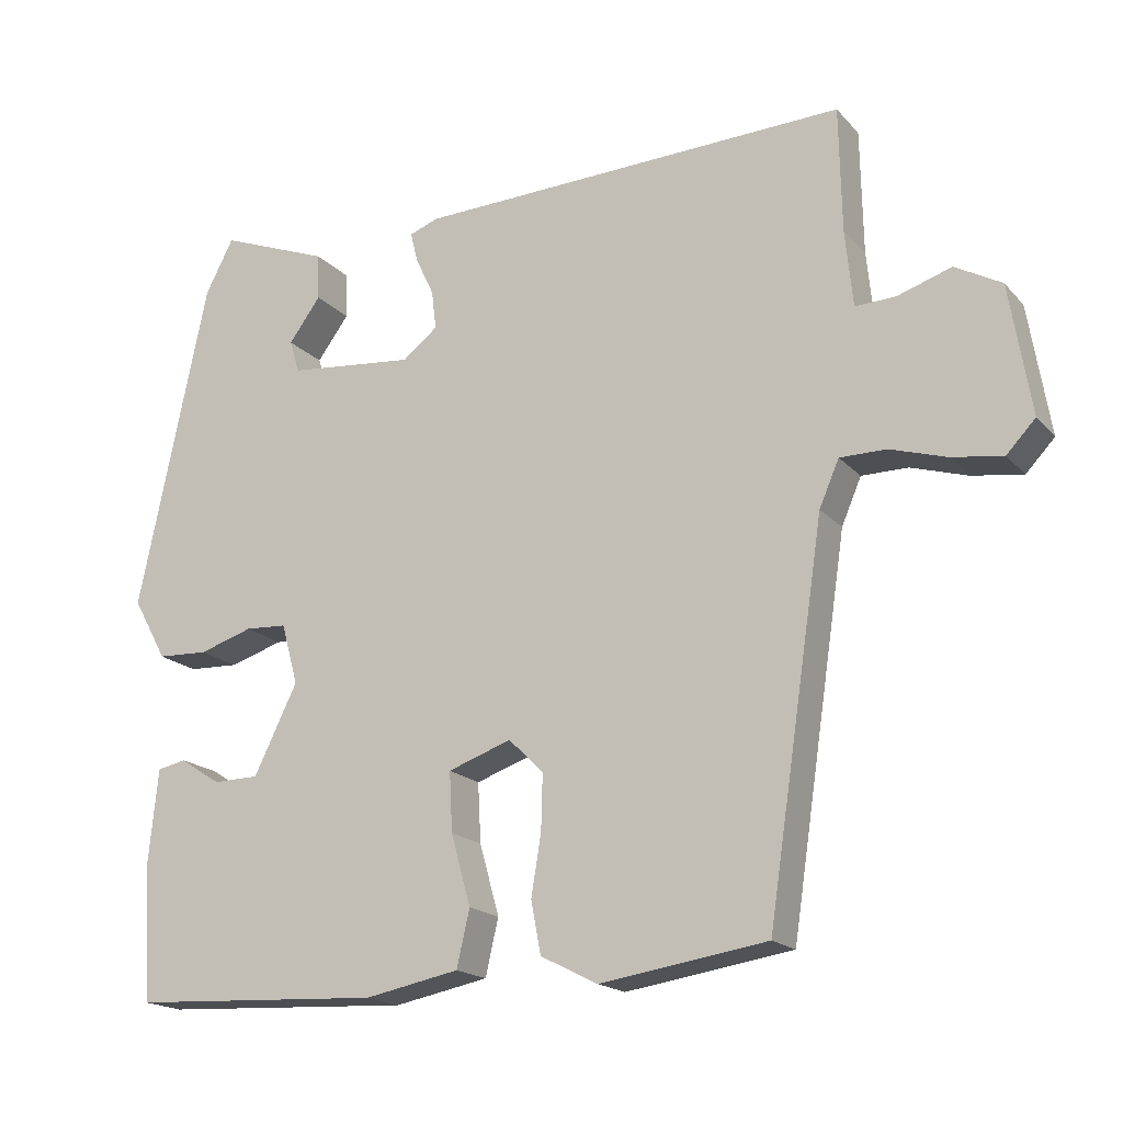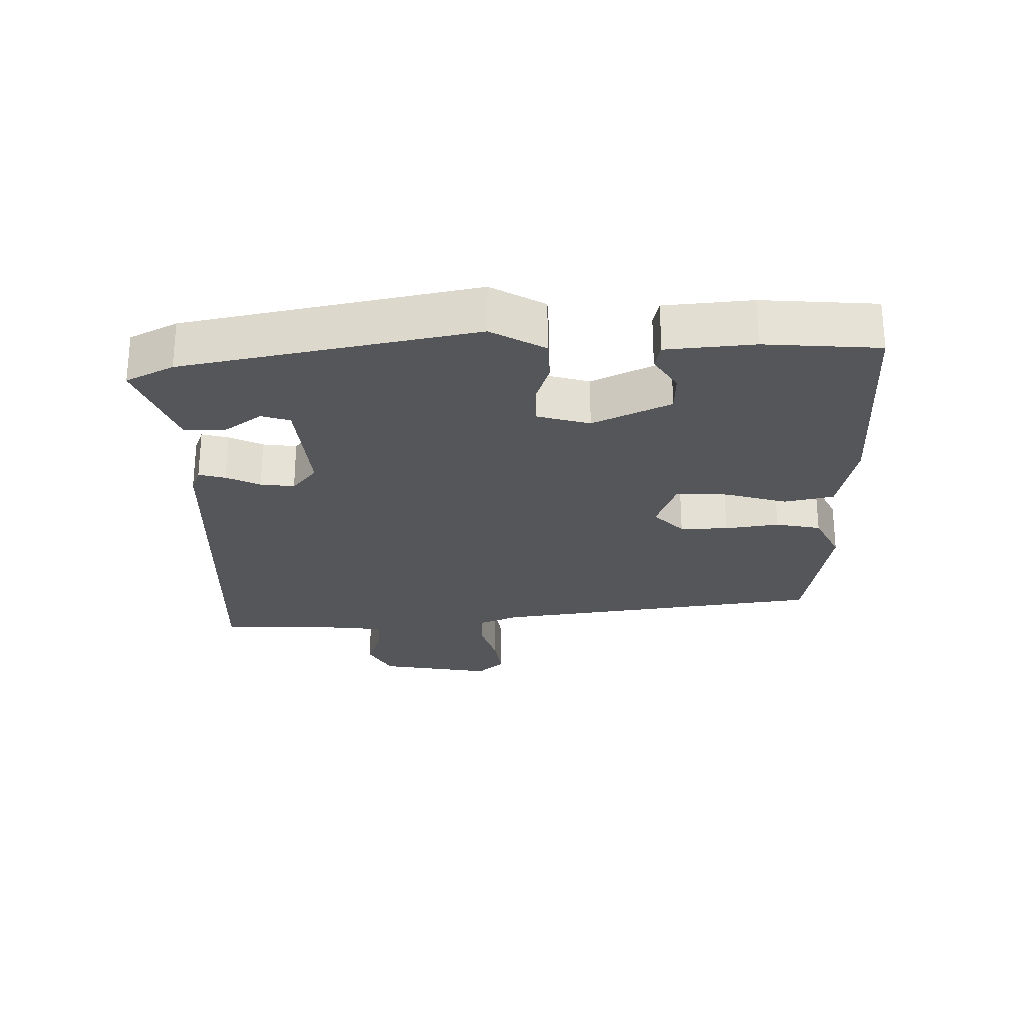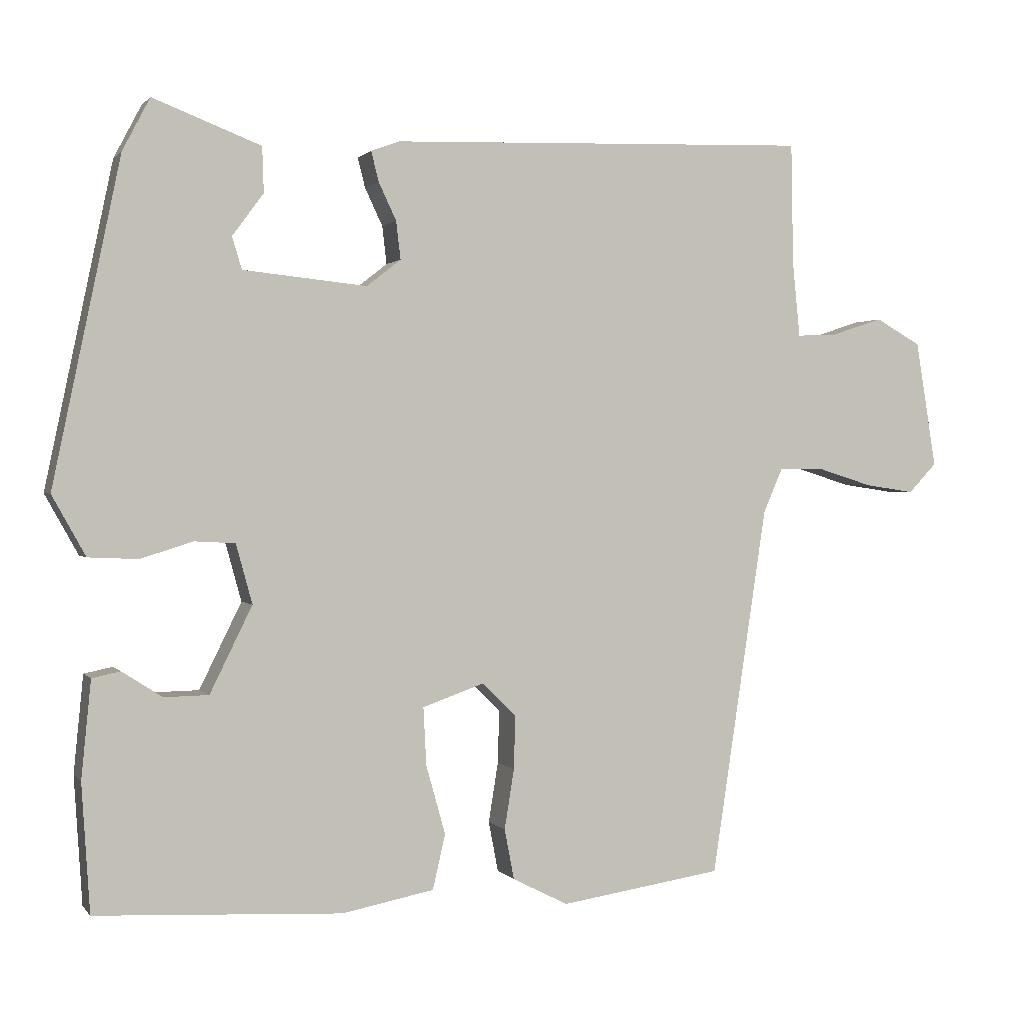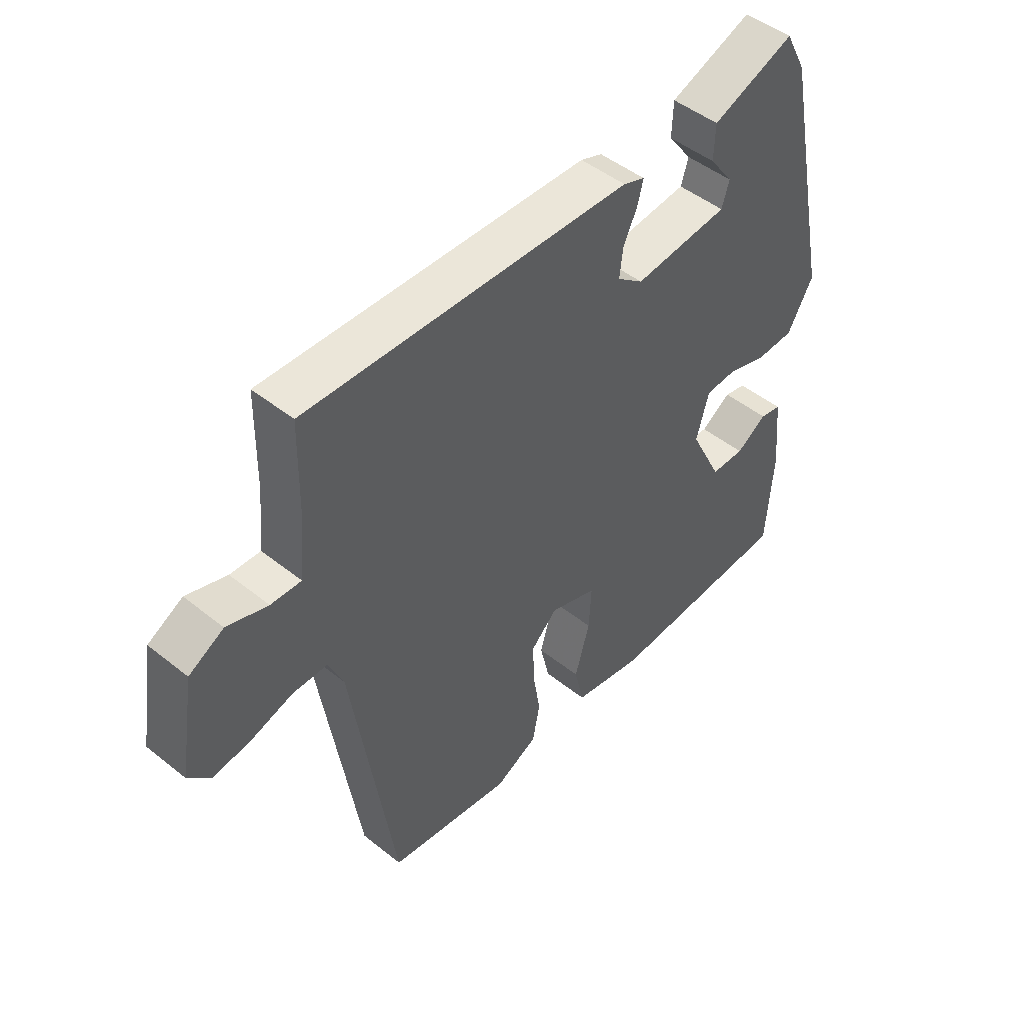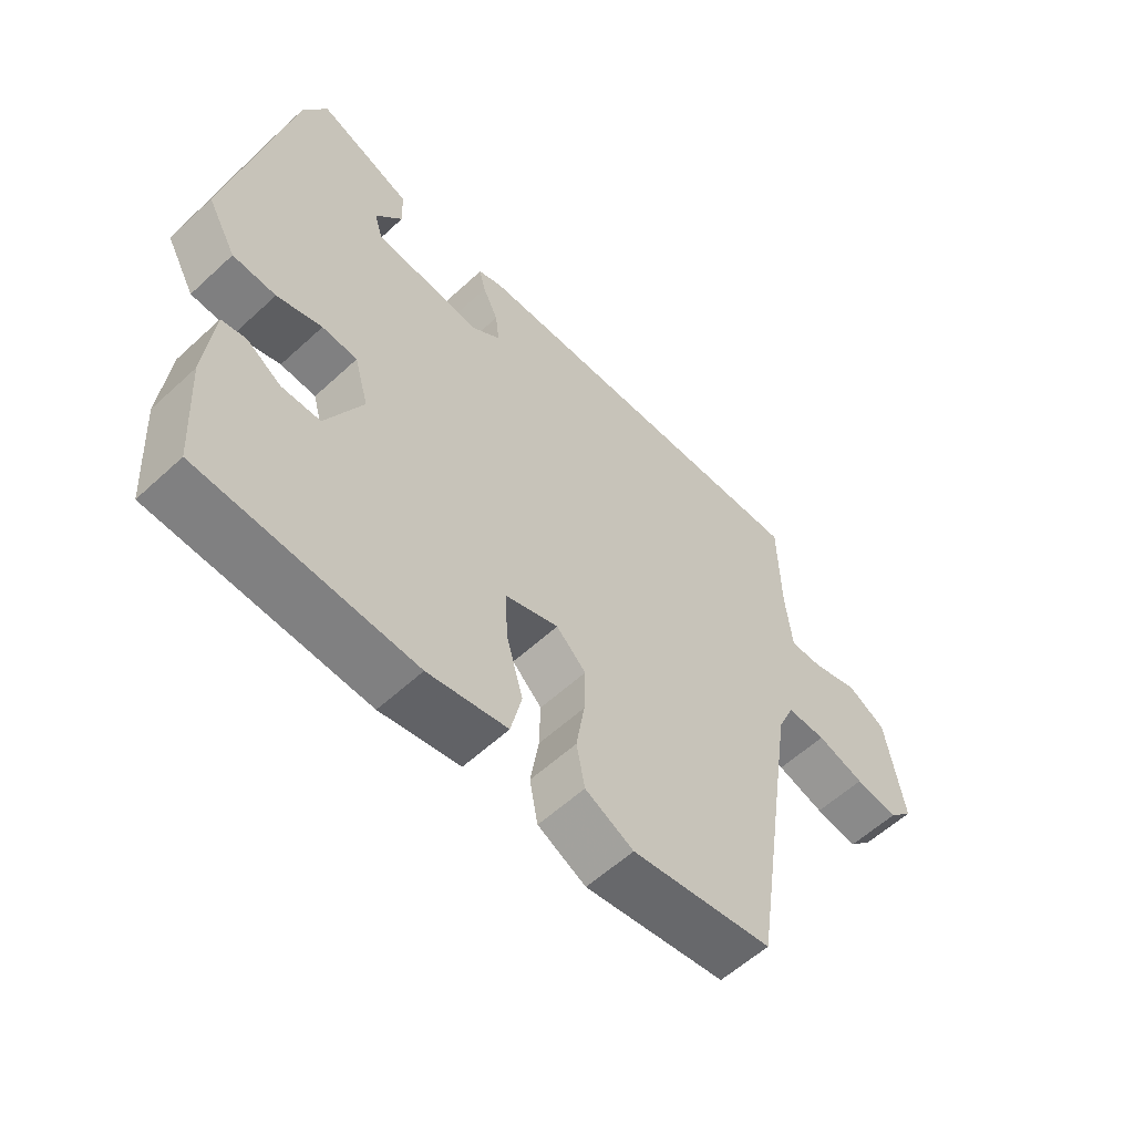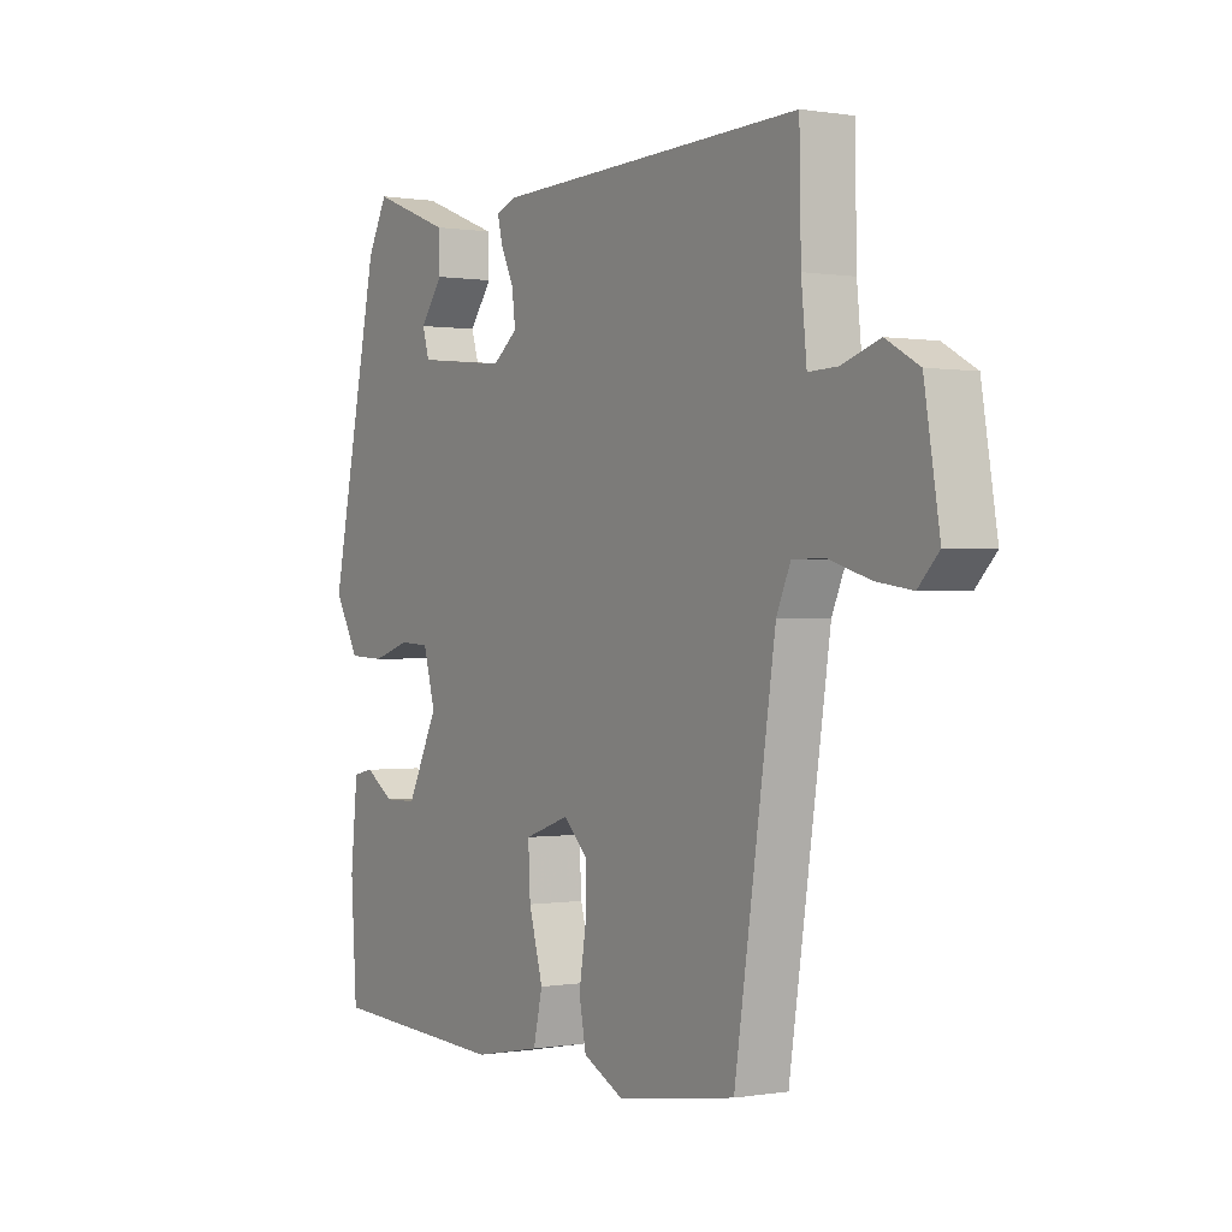
<metadata>
{"format":"obj","ext":"obj","renderer":"f3d","projection":"perspective","resolution":1024,"background":"white","views":[{"elev":-18.1,"azim":-152.0,"up":"+Z"},{"elev":-25.8,"azim":90.5,"up":"+Y"},{"elev":1.1,"azim":161.6,"up":"+Z"},{"elev":48.0,"azim":-48.1,"up":"+Z"},{"elev":-58.2,"azim":133.6,"up":"+Z"},{"elev":0.2,"azim":-122.3,"up":"+Z"}]}
</metadata>
<code>
v -0.419 0.07 -0.49
v -0.494 0.07 0.009
v -0.52 0.07 0.069
v -0.581 0.07 0.069
v -0.655 0.07 0.046
v -0.722 0.07 0.036
v -0.76 0.07 0.076
v -0.732 0.07 0.247
v -0.671 0.07 0.281
v -0.6 0.07 0.258
v -0.547 0.07 0.256
v -0.537 0.07 0.357
v -0.534 0.07 0.521
v 0.035 0.07 0.502
v 0.073 0.07 0.488
v 0.063 0.07 0.448
v 0.039 0.07 0.397
v 0.033 0.07 0.346
v 0.079 0.07 0.31
v 0.246 0.07 0.327
v 0.259 0.07 0.37
v 0.217 0.07 0.427
v 0.219 0.07 0.488
v 0.364 0.07 0.544
v 0.401 0.07 0.473
v 0.492 0.07 0.038
v 0.447 0.07 -0.043
v 0.38 0.07 -0.046
v 0.31 0.07 -0.024
v 0.255 0.07 -0.027
v 0.233 0.07 -0.107
v 0.29 0.07 -0.223
v 0.35 0.07 -0.224
v 0.404 0.07 -0.189
v 0.442 0.07 -0.197
v 0.455 0.07 -0.328
v 0.444 0.07 -0.5
v 0.113 0.07 -0.517
v -0.011 0.07 -0.493
v -0.028 0.07 -0.419
v -0.002 0.07 -0.326
v 0.002 0.07 -0.248
v -0.081 0.07 -0.219
v -0.127 0.07 -0.264
v -0.125 0.07 -0.336
v -0.112 0.07 -0.417
v -0.125 0.07 -0.485
v -0.2 0.07 -0.523
v -0.419 0 -0.49
v -0.494 0 0.009
v -0.52 0 0.069
v -0.581 0 0.069
v -0.655 0 0.046
v -0.722 0 0.036
v -0.76 0 0.076
v -0.732 0 0.247
v -0.671 0 0.281
v -0.6 0 0.258
v -0.547 0 0.256
v -0.537 0 0.357
v -0.534 0 0.521
v 0.035 0 0.502
v 0.073 0 0.488
v 0.063 0 0.448
v 0.039 0 0.397
v 0.033 0 0.346
v 0.079 0 0.31
v 0.246 0 0.327
v 0.259 0 0.37
v 0.217 0 0.427
v 0.219 0 0.488
v 0.364 0 0.544
v 0.401 0 0.473
v 0.492 0 0.038
v 0.447 0 -0.043
v 0.38 0 -0.046
v 0.31 0 -0.024
v 0.255 0 -0.027
v 0.233 0 -0.107
v 0.29 0 -0.223
v 0.35 0 -0.224
v 0.404 0 -0.189
v 0.442 0 -0.197
v 0.455 0 -0.328
v 0.444 0 -0.5
v 0.113 0 -0.517
v -0.011 0 -0.493
v -0.028 0 -0.419
v -0.002 0 -0.326
v 0.002 0 -0.248
v -0.081 0 -0.219
v -0.127 0 -0.264
v -0.125 0 -0.336
v -0.112 0 -0.417
v -0.125 0 -0.485
v -0.2 0 -0.523
f 45 46 47 48
f 44 45 48 1
f 43 44 1 2
f 42 43 2 3
f 38 39 40 41
f 38 41 42
f 37 38 42
f 36 37 42 3
f 33 34 35 36
f 32 33 36
f 26 27 28 29
f 26 29 30
f 25 26 30
f 24 25 30
f 21 22 23 24
f 20 21 24 30
f 19 20 30 31
f 14 15 16 17
f 12 13 14 17
f 11 12 17 18
f 7 8 9 10
f 7 10 11
f 4 5 6 7
f 3 4 7 11
f 32 36 3 11
f 11 18 19 31
f 11 31 32
f 96 95 94 93
f 49 96 93 92
f 50 49 92 91
f 51 50 91 90
f 89 88 87 86
f 90 89 86
f 90 86 85
f 51 90 85 84
f 84 83 82 81
f 84 81 80
f 77 76 75 74
f 78 77 74
f 78 74 73
f 78 73 72
f 72 71 70 69
f 78 72 69 68
f 79 78 68 67
f 65 64 63 62
f 65 62 61 60
f 66 65 60 59
f 58 57 56 55
f 59 58 55
f 55 54 53 52
f 59 55 52 51
f 59 51 84 80
f 79 67 66 59
f 80 79 59
f 1 49 50 2
f 2 50 51 3
f 3 51 52 4
f 4 52 53 5
f 5 53 54 6
f 6 54 55 7
f 7 55 56 8
f 8 56 57 9
f 9 57 58 10
f 10 58 59 11
f 11 59 60 12
f 12 60 61 13
f 13 61 62 14
f 14 62 63 15
f 15 63 64 16
f 16 64 65 17
f 17 65 66 18
f 18 66 67 19
f 19 67 68 20
f 20 68 69 21
f 21 69 70 22
f 22 70 71 23
f 23 71 72 24
f 24 72 73 25
f 25 73 74 26
f 26 74 75 27
f 27 75 76 28
f 28 76 77 29
f 29 77 78 30
f 30 78 79 31
f 31 79 80 32
f 32 80 81 33
f 33 81 82 34
f 34 82 83 35
f 35 83 84 36
f 36 84 85 37
f 37 85 86 38
f 38 86 87 39
f 39 87 88 40
f 40 88 89 41
f 41 89 90 42
f 42 90 91 43
f 43 91 92 44
f 44 92 93 45
f 45 93 94 46
f 46 94 95 47
f 47 95 96 48
f 48 96 49 1

</code>
